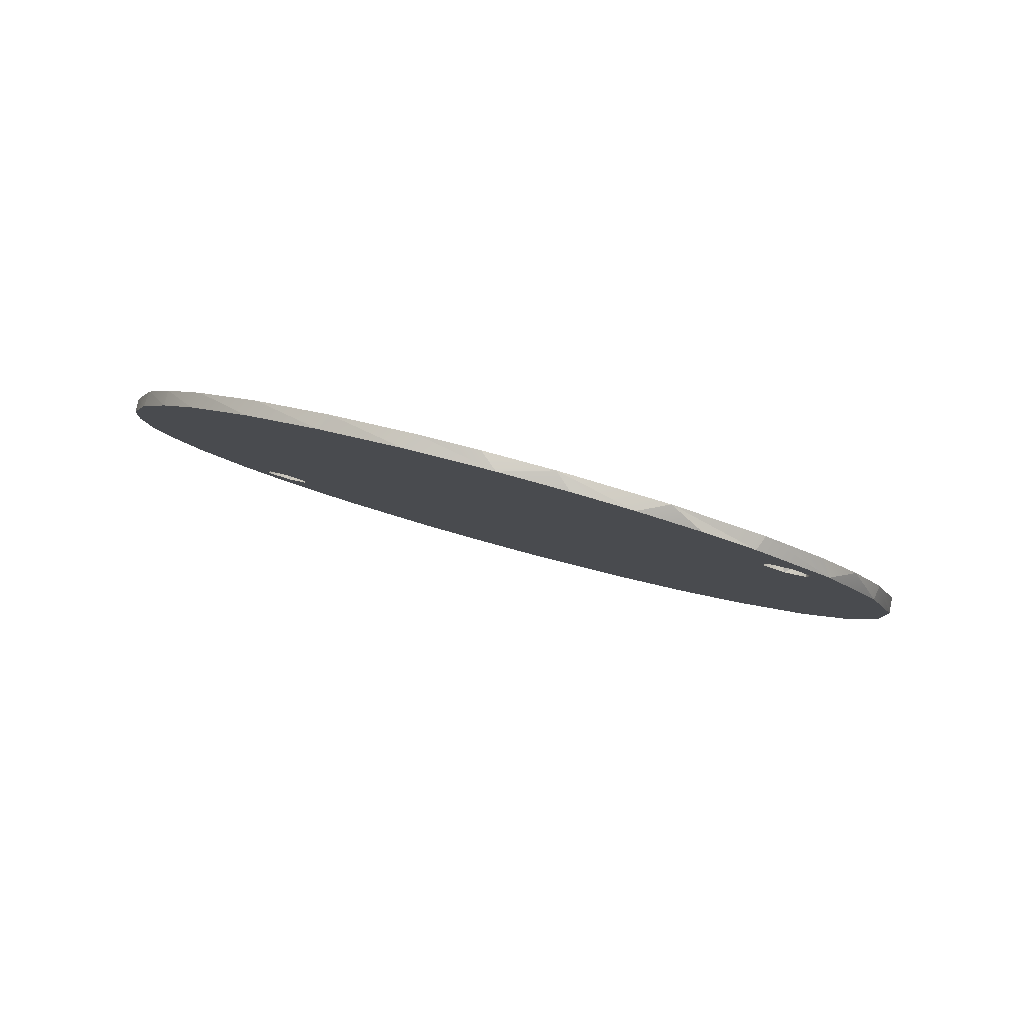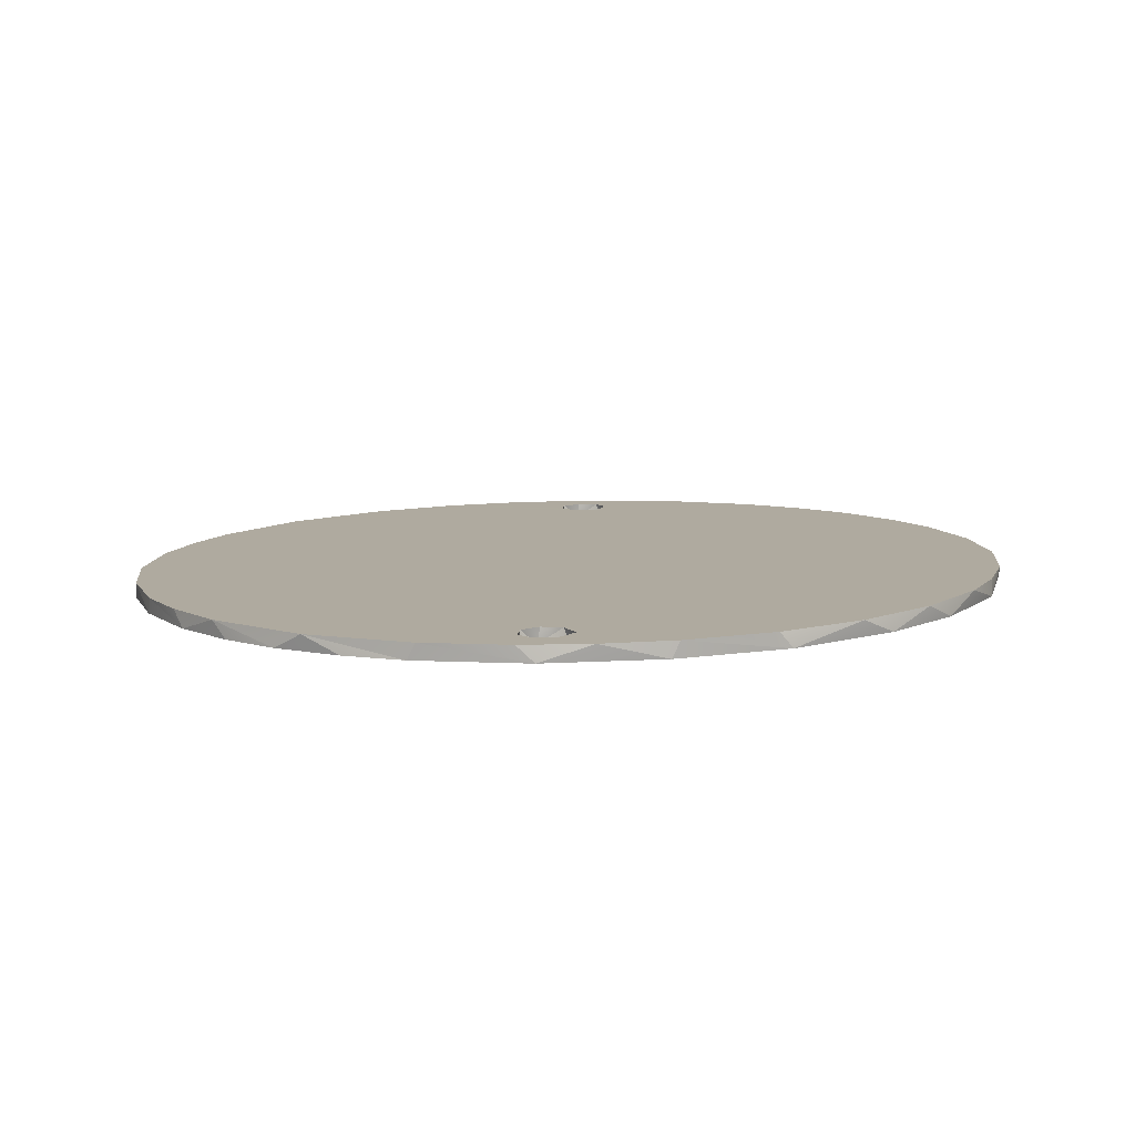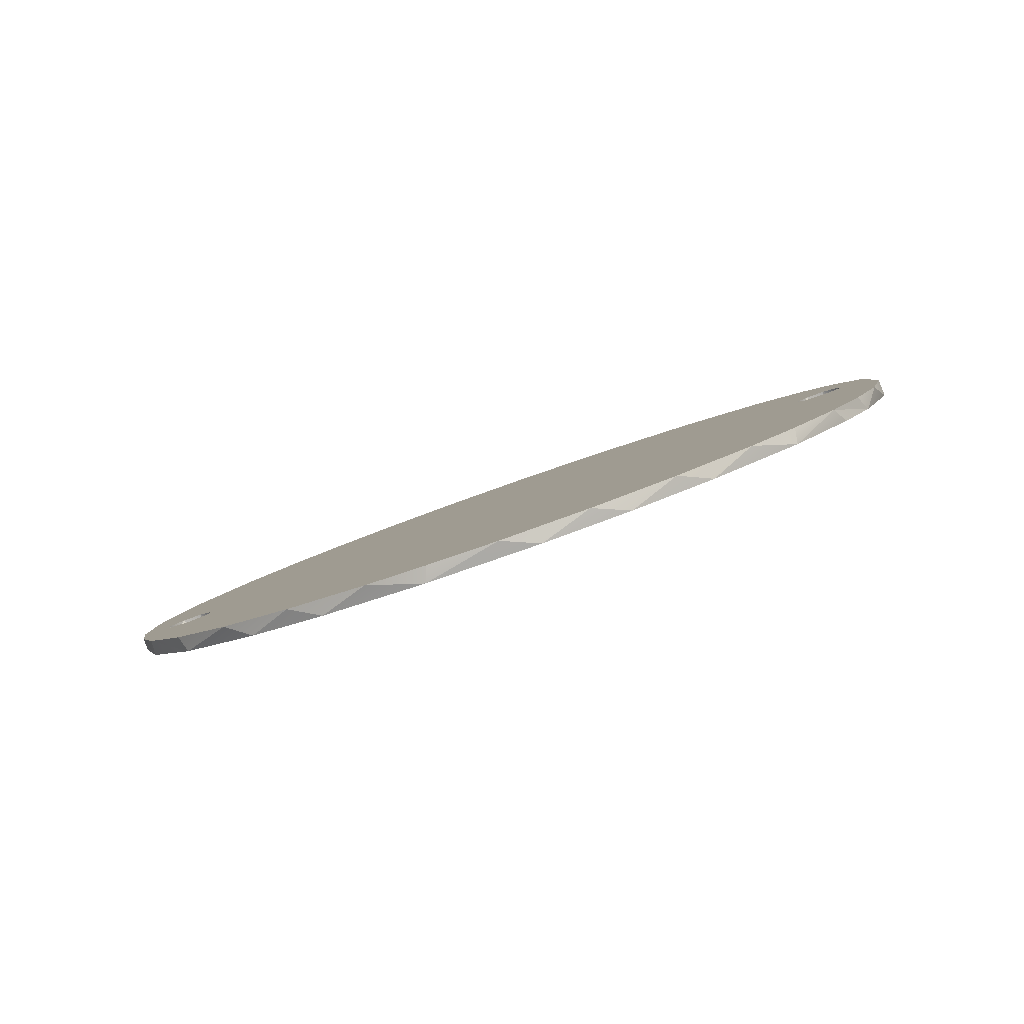
<metadata>
{"format":"obj","ext":"obj","renderer":"f3d","projection":"perspective","resolution":1024,"background":"white","views":[{"elev":-17.9,"azim":128.6,"up":"+Y"},{"elev":-9.8,"azim":-177.0,"up":"+Y"},{"elev":1.7,"azim":-96.7,"up":"+Y"}]}
</metadata>
<code>
v 0.2214 -0.3708 0.8173
v 0.2214 -0.3708 0.8173
v 0.2214 -0.3708 0.8173
v 0.2214 -0.3708 0.8173
v 0.2214 -0.3708 0.8173
v 0.2214 -0.3708 0.8173
v 0.2204 -0.3718 0.8175
v 0.2204 -0.3718 0.8175
v 0.2204 -0.3718 0.8175
v 0.2204 -0.3718 0.8175
v 0.2204 -0.3718 0.8175
v 0.2204 -0.3718 0.8175
v 0.2204 -0.3718 0.8175
v 0.2204 -0.3718 0.8175
v 0.2204 -0.3718 0.8175
v 0.2171 -0.3708 0.8174
v 0.2171 -0.3708 0.8174
v 0.2171 -0.3708 0.8174
v 0.2171 -0.3708 0.8174
v 0.2171 -0.3708 0.8174
v 0.2171 -0.3708 0.8174
v 0.2269 -0.3706 0.8181
v 0.2269 -0.3706 0.8181
v 0.2269 -0.3706 0.8181
v 0.2269 -0.3706 0.8181
v 0.2269 -0.3706 0.8181
v 0.2273 -0.3715 0.8185
v 0.2273 -0.3715 0.8185
v 0.2273 -0.3715 0.8185
v 0.2273 -0.3715 0.8185
v 0.2273 -0.3715 0.8185
v 0.2127 -0.3705 0.8182
v 0.2127 -0.3705 0.8182
v 0.2127 -0.3705 0.8182
v 0.2127 -0.3705 0.8182
v 0.2127 -0.3705 0.8182
v 0.2127 -0.3705 0.8182
v 0.2131 -0.3715 0.8184
v 0.2131 -0.3715 0.8184
v 0.2131 -0.3715 0.8184
v 0.2131 -0.3715 0.8184
v 0.2131 -0.3715 0.8184
v 0.2206 -0.3702 0.8191
v 0.2206 -0.3702 0.8191
v 0.2206 -0.3702 0.8191
v 0.2206 -0.3702 0.8191
v 0.2206 -0.3702 0.8191
v 0.2211 -0.3711 0.8196
v 0.2211 -0.3711 0.8196
v 0.2211 -0.3711 0.8196
v 0.2211 -0.3711 0.8196
v 0.2211 -0.3711 0.8196
v 0.2193 -0.3702 0.8191
v 0.2193 -0.3702 0.8191
v 0.2193 -0.3702 0.8191
v 0.2193 -0.3702 0.8191
v 0.2193 -0.3702 0.8191
v 0.2193 -0.3702 0.8191
v 0.2194 -0.3712 0.8194
v 0.2194 -0.3712 0.8194
v 0.2194 -0.3712 0.8194
v 0.2194 -0.3712 0.8194
v 0.2194 -0.3712 0.8194
v 0.2334 -0.3697 0.8205
v 0.2334 -0.3697 0.8205
v 0.2334 -0.3697 0.8205
v 0.2334 -0.3697 0.8205
v 0.2334 -0.3697 0.8205
v 0.2334 -0.3697 0.8205
v 0.2311 -0.371 0.8199
v 0.2311 -0.371 0.8199
v 0.2311 -0.371 0.8199
v 0.2073 -0.3698 0.8202
v 0.2073 -0.3698 0.8202
v 0.2073 -0.3698 0.8202
v 0.2073 -0.3698 0.8202
v 0.2066 -0.3707 0.8208
v 0.2066 -0.3707 0.8208
v 0.2066 -0.3707 0.8208
v 0.2066 -0.3707 0.8208
v 0.2066 -0.3707 0.8208
v 0.2066 -0.3707 0.8208
v 0.2215 -0.3699 0.82
v 0.2215 -0.3699 0.82
v 0.2215 -0.3699 0.82
v 0.2215 -0.3699 0.82
v 0.2215 -0.3699 0.82
v 0.2215 -0.3699 0.82
v 0.2183 -0.3697 0.8204
v 0.2183 -0.3697 0.8204
v 0.2183 -0.3697 0.8204
v 0.2183 -0.3697 0.8204
v 0.2183 -0.3697 0.8204
v 0.2183 -0.3697 0.8204
v 0.2185 -0.3708 0.8203
v 0.2185 -0.3708 0.8203
v 0.2185 -0.3708 0.8203
v 0.2185 -0.3708 0.8203
v 0.2185 -0.3708 0.8203
v 0.2216 -0.3706 0.821
v 0.2216 -0.3706 0.821
v 0.2216 -0.3706 0.821
v 0.2216 -0.3706 0.821
v 0.2216 -0.3706 0.821
v 0.2216 -0.3706 0.821
v 0.2352 -0.3703 0.8219
v 0.2352 -0.3703 0.8219
v 0.2352 -0.3703 0.8219
v 0.2352 -0.3703 0.8219
v 0.2352 -0.3703 0.8219
v 0.2214 -0.3695 0.8212
v 0.2214 -0.3695 0.8212
v 0.2214 -0.3695 0.8212
v 0.2214 -0.3695 0.8212
v 0.2214 -0.3695 0.8212
v 0.2214 -0.3695 0.8212
v 0.2187 -0.3703 0.8218
v 0.2187 -0.3703 0.8218
v 0.2187 -0.3703 0.8218
v 0.2187 -0.3703 0.8218
v 0.2187 -0.3703 0.8218
v 0.2187 -0.3703 0.8218
v 0.2187 -0.3703 0.8218
v 0.2187 -0.3703 0.8218
v 0.2206 -0.3701 0.8223
v 0.2206 -0.3701 0.8223
v 0.2206 -0.3701 0.8223
v 0.2206 -0.3701 0.8223
v 0.2206 -0.3701 0.8223
v 0.2206 -0.3701 0.8223
v 0.2206 -0.3701 0.8223
v 0.2206 -0.3701 0.8223
v 0.2206 -0.3701 0.8223
v 0.2206 -0.3701 0.8223
v 0.2206 -0.3701 0.8223
v 0.2191 -0.3693 0.8218
v 0.2191 -0.3693 0.8218
v 0.2191 -0.3693 0.8218
v 0.2191 -0.3693 0.8218
v 0.2191 -0.3693 0.8218
v 0.2191 -0.3693 0.8218
v 0.2191 -0.3693 0.8218
v 0.2191 -0.3693 0.8218
v 0.2191 -0.3693 0.8218
v 0.2191 -0.3693 0.8218
v 0.2204 -0.3692 0.822
v 0.2204 -0.3692 0.822
v 0.2204 -0.3692 0.822
v 0.2204 -0.3692 0.822
v 0.2204 -0.3692 0.822
v 0.2204 -0.3692 0.822
v 0.2204 -0.3692 0.822
v 0.2025 -0.3688 0.8232
v 0.2025 -0.3688 0.8232
v 0.2025 -0.3688 0.8232
v 0.2025 -0.3688 0.8232
v 0.2025 -0.3688 0.8232
v 0.2392 -0.3682 0.8247
v 0.2392 -0.3682 0.8247
v 0.2392 -0.3682 0.8247
v 0.2392 -0.3682 0.8247
v 0.2392 -0.3682 0.8247
v 0.2392 -0.3682 0.8247
v 0.2383 -0.3695 0.8243
v 0.2383 -0.3695 0.8243
v 0.2383 -0.3695 0.8243
v 0.2383 -0.3695 0.8243
v 0.2008 -0.3692 0.825
v 0.2008 -0.3692 0.825
v 0.2008 -0.3692 0.825
v 0.2008 -0.3692 0.825
v 0.2008 -0.3692 0.825
v 0.2415 -0.3684 0.8274
v 0.2415 -0.3684 0.8274
v 0.2415 -0.3684 0.8274
v 0.2415 -0.3684 0.8274
v 0.2415 -0.3684 0.8274
v 0.2415 -0.3684 0.8274
v 0.1985 -0.3674 0.827
v 0.1985 -0.3674 0.827
v 0.1985 -0.3674 0.827
v 0.1985 -0.3674 0.827
v 0.1985 -0.3674 0.827
v 0.2422 -0.3671 0.8279
v 0.2422 -0.3671 0.8279
v 0.2422 -0.3671 0.8279
v 0.1971 -0.3677 0.8292
v 0.1971 -0.3677 0.8292
v 0.1971 -0.3677 0.8292
v 0.1971 -0.3677 0.8292
v 0.1971 -0.3677 0.8292
v 0.2443 -0.366 0.8312
v 0.2443 -0.366 0.8312
v 0.2443 -0.366 0.8312
v 0.2443 -0.366 0.8312
v 0.2443 -0.366 0.8312
v 0.2446 -0.3667 0.8319
v 0.2446 -0.3667 0.8319
v 0.2446 -0.3667 0.8319
v 0.2446 -0.3667 0.8319
v 0.2446 -0.3667 0.8319
v 0.1954 -0.3658 0.8316
v 0.1954 -0.3658 0.8316
v 0.1954 -0.3658 0.8316
v 0.1954 -0.3658 0.8316
v 0.194 -0.3656 0.8351
v 0.194 -0.3656 0.8351
v 0.194 -0.3656 0.8351
v 0.194 -0.3656 0.8351
v 0.194 -0.3656 0.8351
v 0.2464 -0.3642 0.8362
v 0.2464 -0.3642 0.8362
v 0.2464 -0.3642 0.8362
v 0.2464 -0.3642 0.8362
v 0.2464 -0.3642 0.8362
v 0.2466 -0.365 0.837
v 0.2466 -0.365 0.837
v 0.2466 -0.365 0.837
v 0.2466 -0.365 0.837
v 0.2466 -0.365 0.837
v 0.1939 -0.3646 0.8351
v 0.1939 -0.3646 0.8351
v 0.1939 -0.3646 0.8351
v 0.1939 -0.3646 0.8351
v 0.1929 -0.3631 0.8393
v 0.1929 -0.3631 0.8393
v 0.1929 -0.3631 0.8393
v 0.1929 -0.3631 0.8393
v 0.1929 -0.3631 0.8393
v 0.1929 -0.3631 0.8393
v 0.2474 -0.3623 0.8415
v 0.2474 -0.3623 0.8415
v 0.2474 -0.3623 0.8415
v 0.2474 -0.3623 0.8415
v 0.2474 -0.3623 0.8415
v 0.2474 -0.3631 0.8423
v 0.2474 -0.3631 0.8423
v 0.2474 -0.3631 0.8423
v 0.2474 -0.3631 0.8423
v 0.2474 -0.3631 0.8423
v 0.1926 -0.3632 0.8419
v 0.1926 -0.3632 0.8419
v 0.1926 -0.3632 0.8419
v 0.1926 -0.3632 0.8419
v 0.1926 -0.3632 0.8419
v 0.1926 -0.3632 0.8419
v 0.1926 -0.3612 0.8447
v 0.1926 -0.3612 0.8447
v 0.1926 -0.3612 0.8447
v 0.1926 -0.3612 0.8447
v 0.1926 -0.3612 0.8447
v 0.2471 -0.3604 0.8469
v 0.2471 -0.3604 0.8469
v 0.2471 -0.3604 0.8469
v 0.2471 -0.3604 0.8469
v 0.2471 -0.3604 0.8469
v 0.2471 -0.3612 0.8477
v 0.2471 -0.3612 0.8477
v 0.2471 -0.3612 0.8477
v 0.2471 -0.3612 0.8477
v 0.1929 -0.3613 0.8473
v 0.1929 -0.3613 0.8473
v 0.1929 -0.3613 0.8473
v 0.1929 -0.3613 0.8473
v 0.1929 -0.3613 0.8473
v 0.1936 -0.3593 0.8501
v 0.1936 -0.3593 0.8501
v 0.1936 -0.3593 0.8501
v 0.1936 -0.3593 0.8501
v 0.1936 -0.3593 0.8501
v 0.2461 -0.3589 0.8511
v 0.2461 -0.3589 0.8511
v 0.2461 -0.3589 0.8511
v 0.2461 -0.3589 0.8511
v 0.2461 -0.3589 0.8511
v 0.2461 -0.3599 0.8514
v 0.2461 -0.3599 0.8514
v 0.2461 -0.3599 0.8514
v 0.2461 -0.3599 0.8514
v 0.2461 -0.3599 0.8514
v 0.1943 -0.3595 0.8525
v 0.1943 -0.3595 0.8525
v 0.1943 -0.3595 0.8525
v 0.1943 -0.3595 0.8525
v 0.1943 -0.3595 0.8525
v 0.2446 -0.3577 0.8547
v 0.2446 -0.3577 0.8547
v 0.2446 -0.3577 0.8547
v 0.2446 -0.3577 0.8547
v 0.2446 -0.3577 0.8547
v 0.2443 -0.3585 0.8554
v 0.2443 -0.3585 0.8554
v 0.2443 -0.3585 0.8554
v 0.2443 -0.3585 0.8554
v 0.2443 -0.3585 0.8554
v 0.1957 -0.3575 0.8551
v 0.1957 -0.3575 0.8551
v 0.1957 -0.3575 0.8551
v 0.1957 -0.3575 0.8551
v 0.1957 -0.3575 0.8551
v 0.1975 -0.3574 0.8584
v 0.1975 -0.3574 0.8584
v 0.1975 -0.3574 0.8584
v 0.1975 -0.3574 0.8584
v 0.1975 -0.3574 0.8584
v 0.1975 -0.3574 0.8584
v 0.2407 -0.3557 0.8602
v 0.2407 -0.3557 0.8602
v 0.2407 -0.3557 0.8602
v 0.2407 -0.3557 0.8602
v 0.2407 -0.3557 0.8602
v 0.2407 -0.3557 0.8602
v 0.2412 -0.3569 0.8599
v 0.2412 -0.3569 0.8599
v 0.2412 -0.3569 0.8599
v 0.2412 -0.3569 0.8599
v 0.1978 -0.3564 0.8583
v 0.1978 -0.3564 0.8583
v 0.1978 -0.3564 0.8583
v 0.1978 -0.3564 0.8583
v 0.2008 -0.3552 0.8616
v 0.2008 -0.3552 0.8616
v 0.2008 -0.3552 0.8616
v 0.2008 -0.3552 0.8616
v 0.2008 -0.3552 0.8616
v 0.2008 -0.3552 0.8616
v 0.2383 -0.3559 0.8627
v 0.2383 -0.3559 0.8627
v 0.2383 -0.3559 0.8627
v 0.2383 -0.3559 0.8627
v 0.2017 -0.3559 0.8627
v 0.2017 -0.3559 0.8627
v 0.2017 -0.3559 0.8627
v 0.2352 -0.3541 0.8647
v 0.2352 -0.3541 0.8647
v 0.2352 -0.3541 0.8647
v 0.2352 -0.3541 0.8647
v 0.2352 -0.3541 0.8647
v 0.2347 -0.355 0.8653
v 0.2347 -0.355 0.8653
v 0.2347 -0.355 0.8653
v 0.2347 -0.355 0.8653
v 0.2347 -0.355 0.8653
v 0.2039 -0.3544 0.864
v 0.2039 -0.3544 0.864
v 0.2039 -0.3544 0.864
v 0.2039 -0.3544 0.864
v 0.2048 -0.3551 0.865
v 0.2048 -0.3551 0.865
v 0.2048 -0.3551 0.865
v 0.2048 -0.3551 0.865
v 0.2048 -0.3551 0.865
v 0.2048 -0.3551 0.865
v 0.2206 -0.3543 0.8643
v 0.2206 -0.3543 0.8643
v 0.2206 -0.3543 0.8643
v 0.2206 -0.3543 0.8643
v 0.2206 -0.3543 0.8643
v 0.2206 -0.3543 0.8643
v 0.2206 -0.3543 0.8643
v 0.2206 -0.3543 0.8643
v 0.2206 -0.3543 0.8643
v 0.2206 -0.3543 0.8643
v 0.2206 -0.3543 0.8643
v 0.2211 -0.3551 0.8649
v 0.2211 -0.3551 0.8649
v 0.2211 -0.3551 0.8649
v 0.2211 -0.3551 0.8649
v 0.2211 -0.3551 0.8649
v 0.2211 -0.3551 0.8649
v 0.2211 -0.3551 0.8649
v 0.2211 -0.3551 0.8649
v 0.2189 -0.3542 0.8645
v 0.2189 -0.3542 0.8645
v 0.2189 -0.3542 0.8645
v 0.2189 -0.3542 0.8645
v 0.2189 -0.3542 0.8645
v 0.2189 -0.3542 0.8645
v 0.2189 -0.3542 0.8645
v 0.2189 -0.3542 0.8645
v 0.2189 -0.3542 0.8645
v 0.2189 -0.3542 0.8645
v 0.2189 -0.3542 0.8645
v 0.2194 -0.3552 0.8647
v 0.2194 -0.3552 0.8647
v 0.2194 -0.3552 0.8647
v 0.2194 -0.3552 0.8647
v 0.2194 -0.3552 0.8647
v 0.2194 -0.3552 0.8647
v 0.2194 -0.3552 0.8647
v 0.2194 -0.3552 0.8647
v 0.2215 -0.3539 0.8652
v 0.2215 -0.3539 0.8652
v 0.2215 -0.3539 0.8652
v 0.2215 -0.3539 0.8652
v 0.2215 -0.3539 0.8652
v 0.2215 -0.3539 0.8652
v 0.2185 -0.3549 0.8656
v 0.2185 -0.3549 0.8656
v 0.2185 -0.3549 0.8656
v 0.2185 -0.3549 0.8656
v 0.2185 -0.3549 0.8656
v 0.2078 -0.3536 0.8663
v 0.2078 -0.3536 0.8663
v 0.2078 -0.3536 0.8663
v 0.2078 -0.3536 0.8663
v 0.2078 -0.3536 0.8663
v 0.2216 -0.3546 0.8663
v 0.2216 -0.3546 0.8663
v 0.2216 -0.3546 0.8663
v 0.2216 -0.3546 0.8663
v 0.2216 -0.3546 0.8663
v 0.2216 -0.3546 0.8663
v 0.2184 -0.3537 0.866
v 0.2184 -0.3537 0.866
v 0.2184 -0.3537 0.866
v 0.2184 -0.3537 0.866
v 0.2184 -0.3537 0.866
v 0.2184 -0.3537 0.866
v 0.2214 -0.3535 0.8665
v 0.2214 -0.3535 0.8665
v 0.2214 -0.3535 0.8665
v 0.2214 -0.3535 0.8665
v 0.2214 -0.3535 0.8665
v 0.2214 -0.3535 0.8665
v 0.2187 -0.3543 0.8671
v 0.2187 -0.3543 0.8671
v 0.2187 -0.3543 0.8671
v 0.2187 -0.3543 0.8671
v 0.2187 -0.3543 0.8671
v 0.2301 -0.3532 0.8672
v 0.2301 -0.3532 0.8672
v 0.2301 -0.3532 0.8672
v 0.2301 -0.3532 0.8672
v 0.2301 -0.3532 0.8672
v 0.2301 -0.3532 0.8672
v 0.2301 -0.3532 0.8672
v 0.2311 -0.3544 0.8671
v 0.2311 -0.3544 0.8671
v 0.2311 -0.3544 0.8671
v 0.2311 -0.3544 0.8671
v 0.2112 -0.354 0.868
v 0.2112 -0.354 0.868
v 0.2112 -0.354 0.868
v 0.2112 -0.354 0.868
v 0.2112 -0.354 0.868
v 0.2206 -0.3542 0.8676
v 0.2206 -0.3542 0.8676
v 0.2206 -0.3542 0.8676
v 0.2206 -0.3542 0.8676
v 0.2206 -0.3542 0.8676
v 0.2206 -0.3542 0.8676
v 0.2191 -0.3533 0.867
v 0.2191 -0.3533 0.867
v 0.2191 -0.3533 0.867
v 0.2191 -0.3533 0.867
v 0.2191 -0.3533 0.867
v 0.2204 -0.3532 0.8672
v 0.2204 -0.3532 0.8672
v 0.2204 -0.3532 0.8672
v 0.2204 -0.3532 0.8672
v 0.2269 -0.3538 0.8685
v 0.2269 -0.3538 0.8685
v 0.2269 -0.3538 0.8685
v 0.2269 -0.3538 0.8685
v 0.2269 -0.3538 0.8685
v 0.2269 -0.3538 0.8685
v 0.2269 -0.3538 0.8685
v 0.2131 -0.3529 0.8682
v 0.2131 -0.3529 0.8682
v 0.2131 -0.3529 0.8682
v 0.2131 -0.3529 0.8682
v 0.2131 -0.3529 0.8682
v 0.2131 -0.3529 0.8682
v 0.2257 -0.3528 0.8684
v 0.2257 -0.3528 0.8684
v 0.2257 -0.3528 0.8684
v 0.2257 -0.3528 0.8684
v 0.2257 -0.3528 0.8684
v 0.2212 -0.3536 0.8693
v 0.2212 -0.3536 0.8693
v 0.2212 -0.3536 0.8693
v 0.2212 -0.3536 0.8693
v 0.2212 -0.3536 0.8693
v 0.2212 -0.3536 0.8693
v 0.2204 -0.3526 0.8691
v 0.2204 -0.3526 0.8691
v 0.2204 -0.3526 0.8691
v 0.2204 -0.3526 0.8691
v 0.2204 -0.3526 0.8691
v 0.2204 -0.3526 0.8691
v 0.2204 -0.3526 0.8691
v 0.2204 -0.3526 0.8691
v 0.2204 -0.3526 0.8691
v 0.2171 -0.3536 0.8692
v 0.2171 -0.3536 0.8692
v 0.2171 -0.3536 0.8692
v 0.2171 -0.3536 0.8692
f 122 144 133
f 132 145 148
f 134 151 112
f 129 113 104
f 103 114 84
f 100 86 50
f 51 87 44
f 52 45 62
f 60 43 56
f 63 58 95
f 99 55 92
f 98 94 124
f 123 93 140
f 429 456 447
f 451 457 459
f 452 458 425
f 448 424 409
f 411 423 394
f 412 393 365
f 369 396 357
f 371 359 385
f 384 354 374
f 388 383 399
f 401 379 414
f 400 415 426
f 427 417 453
f 1 9 19
f 20 8 40
f 3 22 7
f 10 24 30
f 31 26 68
f 28 67 71
f 70 65 106
f 107 64 158
f 109 163 167
f 165 161 173
f 175 162 184
f 174 186 195
f 176 196 197
f 198 194 214
f 200 215 218
f 219 213 234
f 220 235 238
f 237 232 256
f 240 253 258
f 259 254 274
f 260 271 276
f 277 272 287
f 278 288 293
f 294 289 307
f 291 310 315
f 316 308 329
f 328 309 334
f 330 336 341
f 343 338 435
f 340 436 440
f 439 437 463
f 462 434 475
f 466 479 486
f 468 488 482
f 485 489 495
f 498 491 473
f 496 472 445
f 444 471 404
f 443 403 352
f 350 407 347
f 353 345 321
f 351 322 331
f 332 323 304
f 303 326 320
f 302 317 300
f 306 297 283
f 282 298 268
f 281 269 265
f 264 270 250
f 263 249 245
f 244 248 227
f 243 226 208
f 209 228 224
f 207 221 205
f 206 204 189
f 188 203 182
f 190 181 170
f 168 180 153
f 169 154 82
f 80 155 73
f 78 74 35
f 81 32 42
f 41 33 16
f 21 53 6
f 4 54 47
f 36 89 17
f 18 91 57
f 90 37 142
f 136 34 76
f 143 75 156
f 157 183 141
f 138 179 202
f 138 202 223
f 139 222 230
f 137 229 149
f 150 225 251
f 152 247 373
f 373 247 267
f 376 266 299
f 296 319 373
f 375 318 325
f 377 324 346
f 344 406 382
f 378 405 470
f 380 469 416
f 418 474 487
f 419 494 454
f 455 490 460
f 461 492 421
f 422 493 477
f 420 476 395
f 392 478 431
f 397 432 361
f 356 433 337
f 335 311 358
f 363 312 286
f 362 290 273
f 360 275 252
f 364 255 231
f 363 233 152
f 152 233 212
f 211 193 147
f 152 192 185
f 185 159 152
f 147 160 69
f 147 69 115
f 111 66 23
f 116 25 88
f 83 23 5
f 85 2 46
f 381 355 146
f 15 48 61
f 29 105 14
f 12 102 49
f 101 27 128
f 131 29 72
f 131 72 108
f 126 110 164
f 166 178 125
f 135 177 201
f 127 199 217
f 216 239 135
f 135 239 370
f 368 236 257
f 257 279 368
f 367 280 295
f 292 313 370
f 372 314 327
f 372 327 342
f 368 339 441
f 372 438 467
f 366 465 408
f 410 464 481
f 413 480 450
f 449 484 430
f 428 483 497
f 428 497 442
f 428 442 398
f 402 446 387
f 386 442 349
f 348 333 391
f 391 333 301
f 305 284 386
f 389 285 262
f 386 261 241
f 390 242 135
f 130 246 121
f 119 241 210
f 119 210 191
f 187 171 120
f 119 172 77
f 118 79 39
f 117 38 97
f 97 38 13
f 96 11 59
f 370 390 135

</code>
